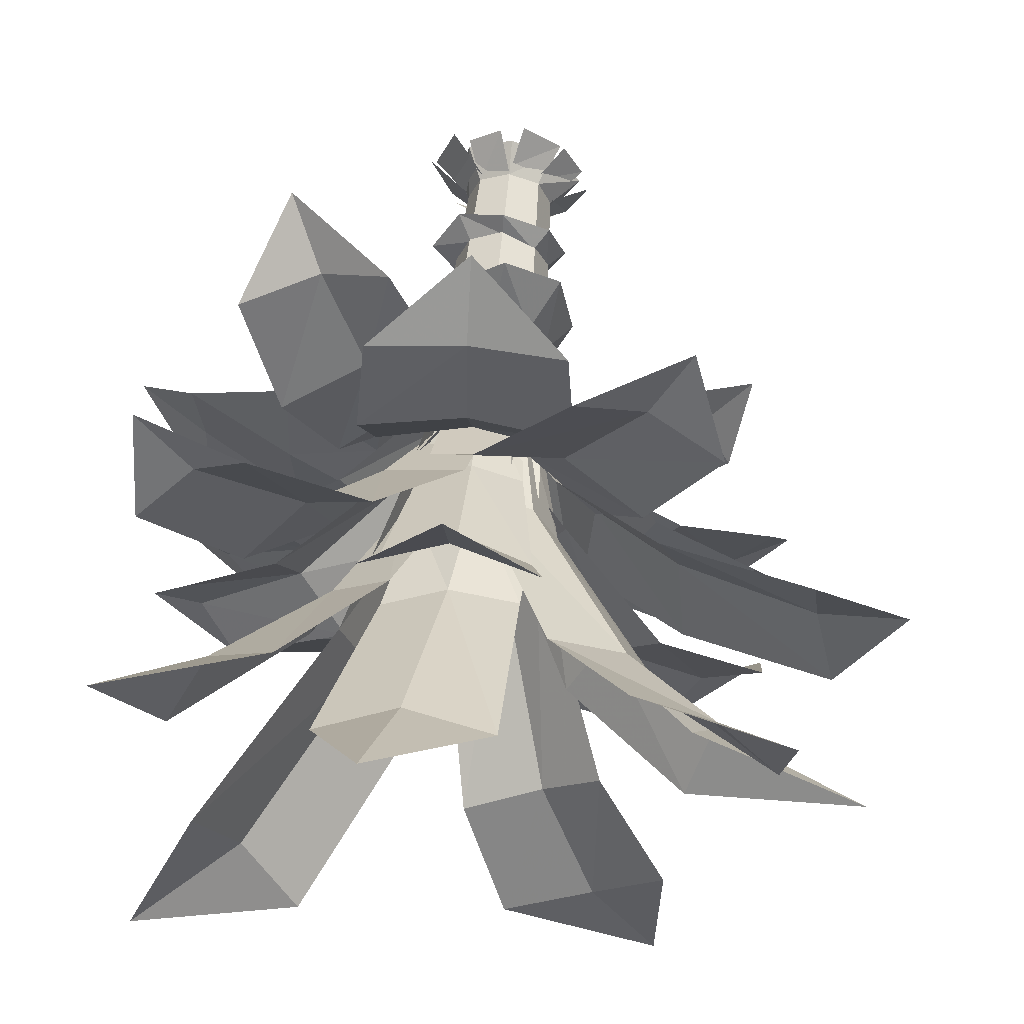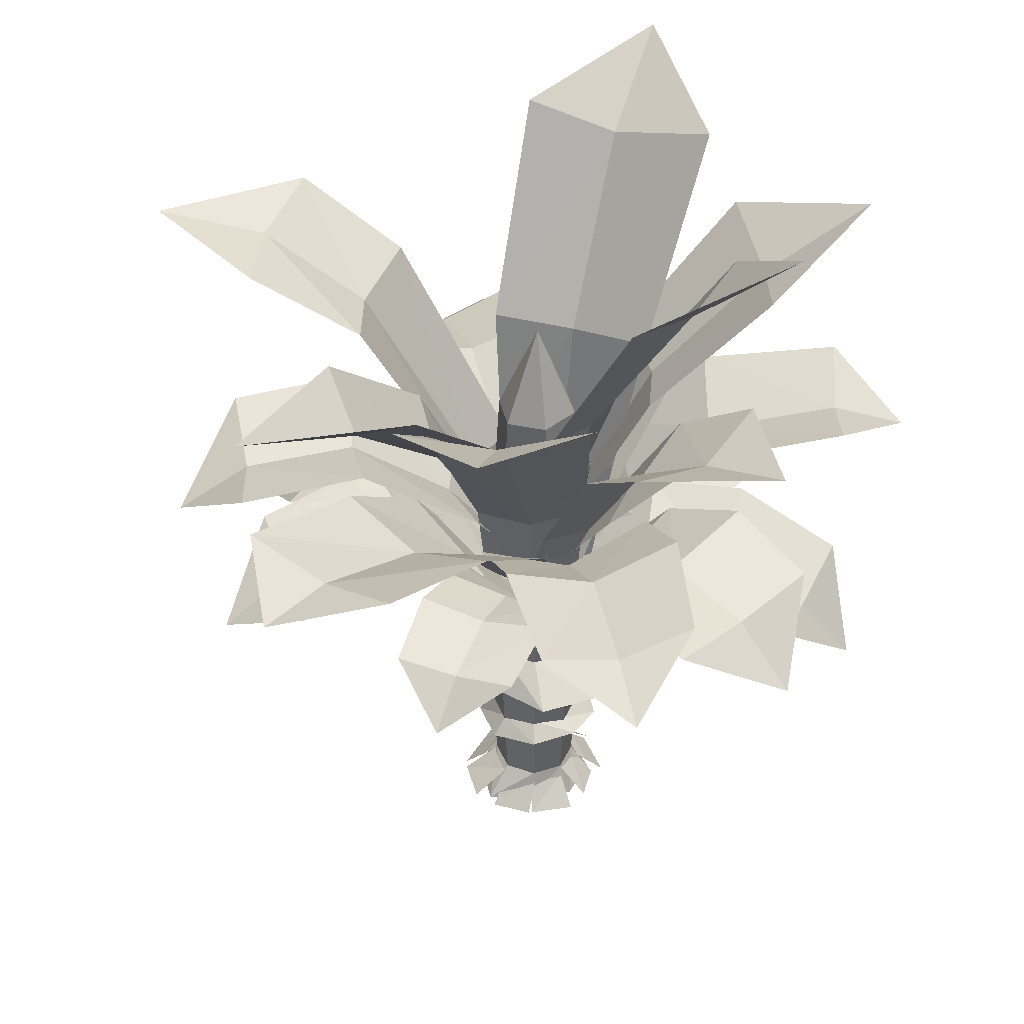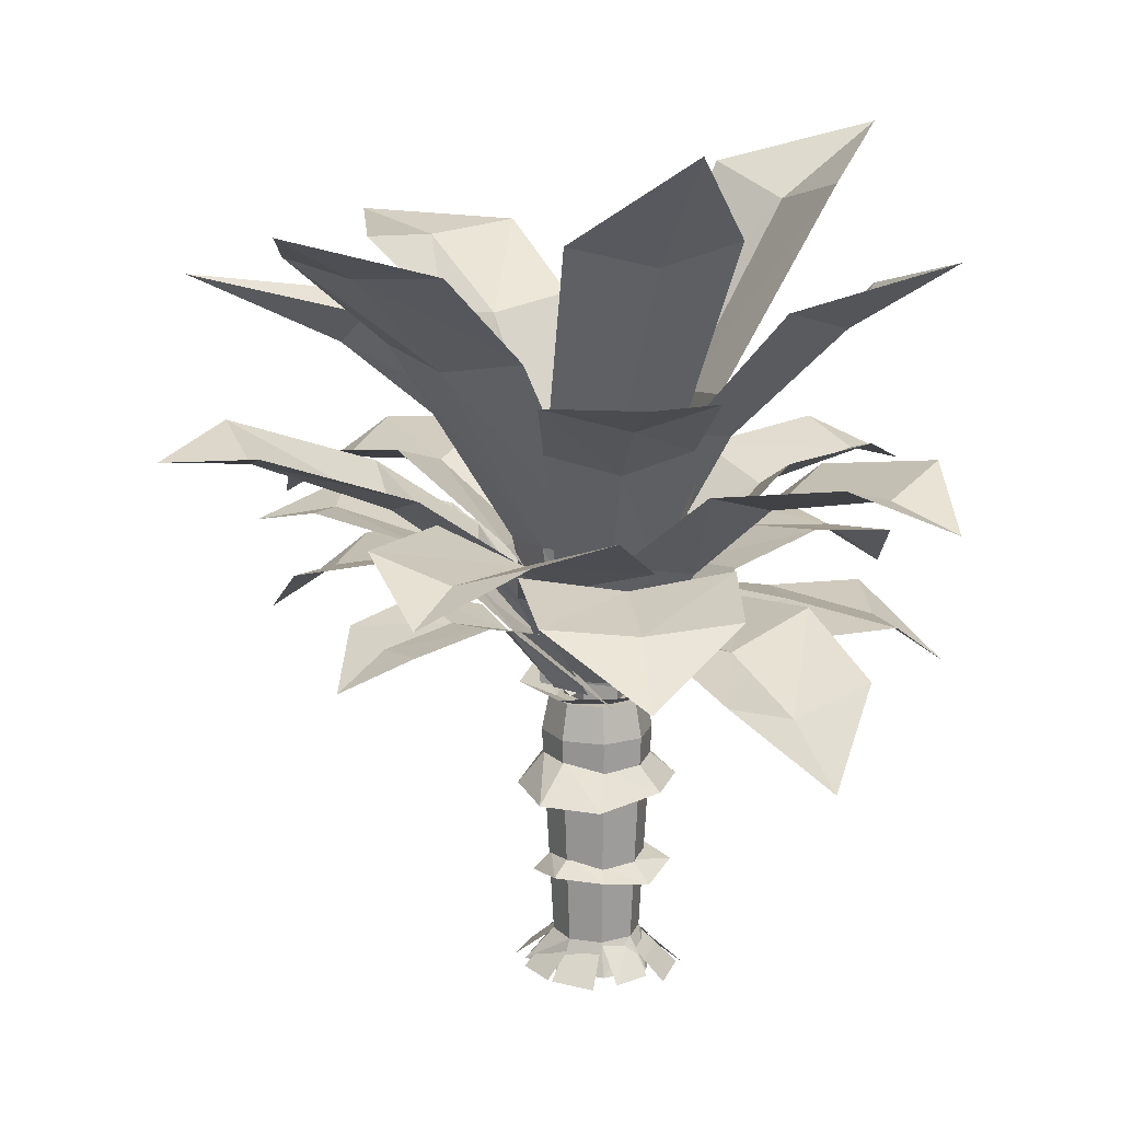
<metadata>
{"format":"obj","ext":"obj","renderer":"f3d","projection":"perspective","resolution":1024,"background":"white","views":[{"elev":58.2,"azim":5.0,"up":"+Y"},{"elev":40.7,"azim":136.1,"up":"+Z"},{"elev":15.8,"azim":173.7,"up":"+Z"}]}
</metadata>
<code>
g rdzw_qm_c_sutie
v -11.79 -11.79 1e-06
v -8.051 -8.051 8.196
v -11.39 2e-06 8.196
v -14.89 -0.5509 0
v 4e-06 -16.67 1e-06
v 4e-06 -11.39 8.196
v 11.79 -11.79 1e-06
v 8.051 -8.051 8.196
v 18.98 0.436 0
v 11.39 1e-06 8.196
v 12.56 4e-06 73.8
v -12.56 5e-06 73.8
v 8.881 -8.881 73.8
v -8.881 -8.881 73.8
v 4e-06 -12.56 73.8
v -20.77 3e-06 50.76
v -14.69 -14.69 50.76
v -9.658 -9.658 59.33
v -13.66 4e-06 57.13
v 5e-06 -20.77 50.76
v 4e-06 -13.66 57.13
v 5e-06 -20.77 50.76
v 14.69 -14.69 50.76
v 9.769 -9.662 59.29
v 4e-06 -13.66 57.13
v 20.77 2e-06 49.75
v 13.84 3e-06 58.21
v -11.39 2e-06 8.196
v -8.051 8.051 8.196
v -11.79 11.79 -1e-06
v 5e-06 11.39 8.196
v 5e-06 15.78 -1e-06
v 8.051 8.051 8.196
v 10.47 10.27 -1e-06
v 11.39 1e-06 8.196
v 8.881 8.881 73.8
v -8.881 8.881 73.8
v 5e-06 12.56 73.8
v -13.66 4e-06 57.13
v -9.658 9.658 57.13
v -14.69 14.69 50.76
v 5e-06 13.66 56.53
v 2.511 27.15 50.36
v 2.511 27.15 50.36
v 5e-06 13.66 56.53
v 9.658 9.658 58.43
v 17.2 21.07 50.76
v 13.84 3e-06 58.21
v -10.24 -10.24 64.31
v -14.48 4e-06 64.31
v 4e-06 -14.48 64.31
v 10.24 -10.24 64.31
v 14.48 3e-06 64.31
v -10.24 10.24 64.31
v 5e-06 14.48 64.31
v 10.24 10.24 64.31
v -8.881 -8.881 73.8
v -12.56 5e-06 73.8
v 4e-06 -12.56 73.8
v 8.881 -8.881 73.8
v 12.56 4e-06 73.8
v -8.881 8.881 73.8
v 5e-06 12.56 73.8
v 8.881 8.881 73.8
v -11.8 -16.99 78.66
v 3.493 -19.2 78.66
v 1.64 -8.689 73.41
v -5.548 -8.015 73.72
v 15.91 -10.38 78.66
v 8.174 -5.596 73.44
v 15.91 -10.38 78.66
v 20.56 3.628 78.66
v 9.807 1.766 73.35
v 8.174 -5.596 73.44
v 12.02 17.03 77.65
v 5.755 8.126 73.17
v -5.548 -8.015 73.72
v -9.599 -1.656 73.42
v -20.34 -3.585 78.66
v -7.967 5.707 73.12
v -16.9 11.93 78.27
v -16.9 11.93 78.27
v -7.967 5.707 73.12
v -1.607 9.758 73.59
v -3.497 20.48 78.66
v 5.755 8.126 73.17
f 1 2 3
f 3 4 1
f 5 6 2
f 2 1 5
f 7 8 6
f 6 5 7
f 9 10 8
f 8 7 9
f 11 12 13
f 14 15 13
f 13 12 14
f 16 17 18
f 18 19 16
f 17 20 21
f 21 18 17
f 22 23 24
f 24 25 22
f 23 26 27
f 27 24 23
f 28 29 30
f 30 4 28
f 29 31 32
f 32 30 29
f 31 33 34
f 34 32 31
f 33 35 9
f 9 34 33
f 11 36 12
f 37 12 36
f 36 38 37
f 16 39 40
f 40 41 16
f 41 40 42
f 42 43 41
f 44 45 46
f 46 47 44
f 47 46 48
f 48 26 47
f 49 50 3
f 3 2 49
f 51 49 2
f 2 6 51
f 52 51 6
f 6 8 52
f 53 52 8
f 8 10 53
f 50 54 29
f 29 28 50
f 54 55 31
f 31 29 54
f 55 56 33
f 33 31 55
f 56 53 35
f 35 33 56
f 57 58 50
f 50 49 57
f 59 57 49
f 49 51 59
f 60 59 51
f 51 52 60
f 61 60 52
f 52 53 61
f 58 62 54
f 54 50 58
f 62 63 55
f 55 54 62
f 63 64 56
f 56 55 63
f 64 61 53
f 53 56 64
f 65 66 67
f 67 68 65
f 66 69 70
f 70 67 66
f 71 72 73
f 73 74 71
f 72 75 76
f 76 73 72
f 65 77 78
f 78 79 65
f 79 78 80
f 80 81 79
f 82 83 84
f 84 85 82
f 85 84 86
f 86 75 85
g rdzw_qm_c_sutie
v -19.38 1.913 27.37
v -10.93 -10.91 27.37
v -8.516 -8.516 32.24
v -12.04 2e-06 30.05
v 4e-06 -18.19 21.88
v 4e-06 -12.04 30.05
v 4e-06 -18.19 21.88
v 11.01 -12.41 23.84
v 8.516 -8.516 31.46
v 4e-06 -12.04 30.05
v 16.77 0.01829 25.21
v 12.04 1e-06 30.23
v -8.516 8.516 30.05
v -12.14 13.51 24.83
v 5e-06 12.04 29.44
v 5e-06 17.18 26.98
v 5e-06 17.18 26.98
v 5e-06 12.04 29.44
v 8.516 8.516 31.34
v 12.52 12.5 27.37
v 15.47 -14.07 -0.2729
v 21.24 -3.453 -0.2729
v 11.95 0.3722 7.521
v 8.249 -8.561 7.521
v -11.56 -10.66 4.336
v -16.38 -14.77 -1.334
v -2.306 -20.68 -1.334
v -0.5045 -15.28 4.336
v -7.63 -7.184 8.894
v -0.2895 -11.16 8.894
v -3.16 18.7 -0.8965
v -11.72 13.52 -0.8965
v -7.925 7.247 7.958
v -0.01322 11.31 7.958
v -0.3885 -14.85 4.336
v -1.427 -21.09 -1.334
v 13.15 -16.58 -1.334
v 11.05 -11.28 4.336
v -0.07791 -10.7 8.642
v 7.665 -7.606 8.642
v 19.43 2.707 -1.361
v 14.32 12.43 -1.361
v 7.113 8.174 7.053
v 11.85 0.6457 7.053
v -16.72 0.8617 2.799
v -23.04 1.352 -2.871
v -17.27 -12.77 -2.871
v -12.17 -10.23 2.799
v -11.72 0.7571 7.295
v -7.777 -8.812 7.295
v -11.35 11.5 2.799
v -16.16 13.39 -2.871
v -21.49 0.6801 -2.871
v -15.97 0.4387 2.799
v -7.393 8.847 7.234
v -11.37 -0.7088 7.234
v 13.25 12.82 -1.642
v 3.177 19.49 -1.642
v 0.5405 12.19 5.67
v 9.117 7.728 5.67
v -11.56 2.81 80.92
v -0.6517 7.816 80.51
v -0.6517 20.04 109.2
v -13.65 15.03 109.6
v 10.25 2.81 80.92
v 12.35 15.03 109.6
v -0.6517 39.85 141.5
v -18.94 35.8 146.2
v 17.64 35.8 146.2
v -0.6517 61.26 157.1
v -21.75 58.04 162.5
v 21.28 58.04 162.5
v -0.6517 87.29 167.8
v 5.058 12.27 78.52
v 9.402 5e-06 77.37
v 18.63 7e-06 113.5
v 10.72 14.81 115.6
v 5.058 -12.27 78.52
v 10.72 -14.81 115.6
v 36.75 8e-06 144.7
v 27.07 17.61 150.5
v 27.07 -17.61 150.5
v 64.41 9e-06 167.8
v 58.52 16.71 177.6
v 58.52 -16.71 177.6
v 102 8e-06 185.4
v 3.293 8.894 83.69
v 8.495 -0.009256 80.72
v 31.07 3.715 109.3
v 20.7 24.7 114.8
v 6.861 -10.04 83.69
v 29 -19.32 114.8
v 53.03 8.156 126.4
v 47.39 29.92 133.9
v 55.69 -14.1 133.9
v 87.62 13.04 140.4
v 85.26 35.35 146.8
v 93.56 -8.672 146.8
v 110 16.24 142
v -13.44 7.454 79.91
v -0.6612 13.32 80.48
v -0.6612 31.09 104.9
v -24.55 28.64 108.4
v 12.12 7.454 79.91
v 23.23 28.64 108.4
v -0.6612 52.29 116.4
v -26.78 51.79 120.4
v 25.45 51.79 120.4
v -0.6612 76.93 112.7
v -24.55 77.99 115.7
v 23.23 77.99 115.7
v -0.6612 94.39 99.56
v 3.103 -11.66 79.91
v -8.712 -4.239 80.48
v -25.17 -13.13 104.9
v -10.95 -31.25 108.4
v -9.674 9.045 79.91
v -34.84 7.458 108.4
v -44.78 -23.72 111.2
v -31.27 -44.64 115.2
v -57.38 -2.318 115.2
v -67.6 -36.05 107.5
v -56.64 -55.93 110.4
v -80.52 -17.22 110.4
v -83.76 -44.78 94.33
v 7.775 6.516 75.06
v -1.157 -3.85 75.62
v 6.872 -19.96 93.79
v 27.41 -8.287 97.29
v -15.39 -3.589 75.06
v -15.89 -27.18 97.29
v 16.45 -39.17 102.1
v 36.06 -30.67 106.1
v -4.041 -48.35 106.1
v 27.58 -61.51 98.41
v 45.75 -54.43 101.4
v 9.942 -71 101.4
v 35.47 -77.33 85.23
v 4.484 9.539 76.19
v 4.763 -3.773 76.76
v 21.98 -11.29 101.1
v 29.7 10.01 104.7
v -6.316 -12.13 76.19
v 9.506 -30.5 104.7
v 42.51 -20.24 107.2
v 53.07 2.109 111.2
v 31 -42.18 111.2
v 66.39 -30.66 101.6
v 77.51 -10.85 104.6
v 57.32 -51.36 104.6
v 83.3 -38.04 88.46
v -0.1285 -12.87 78.52
v -9.61 -3.465 77.37
v -16.08 -6.36 113.5
v -4.468 -18.74 115.6
v -11.22 9.377 78.52
v -19.18 11.03 115.6
v -23.28 -9.427 151.5
v -9.003 -25.77 154.9
v -28.99 12.95 154.9
v -50.05 -21.11 198.5
v -36.19 -40.46 206
v -58.55 5.77 206
v -76.24 -32.54 216.8
v -8.386 10.22 83.69
v 2.247 8.221 80.72
v 13.71 26.8 109.3
v -10.14 32.85 114.8
v 9.41 0.6027 83.69
v 31.24 10.5 114.8
v 23.24 45.21 121.3
v 1.792 55.16 128.7
v 43.17 32.81 128.7
v 42.42 73.32 125.1
v 25.21 82.97 131.5
v 61.14 64.2 131.5
v 52.26 89.27 119.5
v -14.63 1.101 83.69
v -6.785 8.106 80.72
v -16.47 27.55 97.07
v -35.45 12.74 102.5
v 3.993 9.226 83.69
v 7.848 31.63 102.5
v -27.13 45.41 98.12
v -48.14 34.68 105.6
v -4.842 53.57 105.6
v -38.42 67.84 88.23
v -58.25 61.59 94.63
v -20.94 77.13 94.63
v -46.74 78.93 72.88
v -1.659 -10.61 74.27
v -7.924 1.341 74.83
v -26.92 1.341 94.72
v -24.3 -21.01 98.23
v -1.659 13.3 74.27
v -24.3 23.69 97.98
v -49.58 1.341 97.88
v -49.05 -23.09 94.58
v -49.05 25.77 94.58
v -72.16 1.341 93.06
v -73.3 -21.01 96
v -73.3 23.69 96
v -90.83 1.341 79.88
v -11.58 -9.25 83.69
v -6.765 -0.1568 80.72
v -22.98 15.01 109.3
v -35.4 -4.974 114.8
v 2.954 4.345 83.69
v -1.616 26.63 114.8
v -39.52 28.38 128.8
v -55.34 11.58 136.3
v -21.56 43.19 136.3
v -63.58 53 137
v -77.99 39.94 143.4
v -49.32 67.55 143.4
v -77.5 66.02 131.4
v -4.128 11.94 78.9
v 9.337 7.633 79.47
v 15.59 13.48 116.8
v 0.3884 19.41 116.3
v 13.94 -4.965 78.9
v 21.93 -0.7396 116.3
v 41.74 31.96 166.1
v 23.12 42.9 169.8
v 53.43 14.54 169.8
v 63.11 50.35 192
v 42.94 64.18 194.2
v 78.59 30.82 194.2
v 80.57 62.54 203.7
v -15.5 -12.08 78.52
v -11.53 0.3071 77.37
v -17.44 4.101 113.5
v -23.1 -11.5 115.6
v -0.4467 8.031 78.52
v -2.901 15.3 115.6
v -31.95 12.96 144.3
v -38.08 -3.555 147.8
v -16.91 26.16 147.8
v -57.12 29.49 174.1
v -68.11 8.583 181.6
v -38.96 47.9 181.6
v -80.8 45 192.4
v 7.964 -10.42 83.69
v -2.814 -9.3 80.72
v -12.5 -28.74 109.3
v 11.82 -32.83 114.8
v -10.66 -2.295 83.69
v -31.48 -13.94 114.8
v -24.05 -51.92 121.3
v -1.765 -60.08 128.7
v -45.07 -41.19 128.7
v -36.77 -77.43 112.2
v -15.89 -88.42 118.6
v -59.19 -69.52 118.6
v -45.09 -94.12 96.63
v 9.389 1.336 78.9
v 2.516 -10.32 79.47
v 7.586 -17.1 116.8
v 16.47 -4.123 116.3
v -11.54 -12.38 78.9
v -8.483 -20.47 116.3
v 22.5 -44.4 166.1
v 37.25 -29.14 169.8
v 2.135 -52.15 169.8
v 37.39 -67.25 183.7
v 55.46 -51.06 185.9
v 14.16 -78.12 185.9
v 54.8 -90.5 187.8
v -0.3927 2.291 83.69
v -3.443 -7.445 80.72
v 15.34 -19.75 109.3
v 23.86 1.951 114.8
v -12.18 -13.46 83.69
v -3.542 -34.67 114.8
v 37.73 -34.42 128.8
v 50.19 -15.3 136.2
v 22.79 -51.91 136.2
v 62.37 -50.56 126.3
v 77.56 -33.23 132.7
v 50.16 -69.85 132.7
v 78.5 -61.13 114.4
v 4.939 -11.65 78.8
v -4.42 -1.623 79.37
v -22 -6.734 101.6
v -10.49 -22.27 107.3
v -1.675 11.44 78.8
v -19.75 10.83 107.3
v -43.93 -11.9 125.6
v -32.62 -31.79 131.8
v -47.48 9.66 135.8
v -69.37 -18.28 133.1
v -61.22 -34.46 138.2
v -70.85 -0.8475 138.2
v -82.76 -21.81 129.2
v -10.44 1.003 78.52
v 1.726 7.136 77.37
v 0.4121 11.58 113.5
v -14.39 4.497 115.6
v 15.4 5.266 78.52
v 16.58 8.999 115.6
v -3.147 17.94 144.3
v -19.68 13.85 147.8
v 14.88 19.77 147.8
v -8.46 46.81 192.6
v -28.85 43.12 198.2
v 14.1 47.56 198.2
v -13.48 76.78 222.2
v -2.075 19.69 75.06
v 0.6698 6.626 75.62
v 19.02 2.026 93.79
v 22.67 24.25 97.29
v -8.689 -3.404 75.06
v 10.3 -18.93 97.29
v 40.9 -3.46 115.3
v 46.55 16.06 119.3
v 35.25 -24.04 119.3
v 66.35 -9.839 123.1
v 72.23 7.728 126
v 62.78 -28.58 126
v 86.58 -15.2 118.8
v 4.004 13.47 77.59
v 11.94 7.487 78
v 24.26 12.87 95.46
v 15.33 26.63 97.97
v 11.74 -2.045 77.59
v 29.79 -2.381 97.97
v 38.96 19.28 99.78
v 30.72 34.98 102.7
v 46.52 3.275 102.7
v 56.06 26.74 95.81
v 49.57 41.56 97.92
v 64.02 12.55 97.92
v 68.17 32.02 86.38
v -4.288 -6.949 73.17
v -6.531 -10.58 110.6
v -13.06 7e-06 110.6
v -8.576 5e-06 73.17
v 4.288 -6.949 73.17
v 6.531 -10.58 110.6
v 8.576 4e-06 73.17
v 13.06 6e-06 110.6
v -11.2 9e-06 142.1
v -5.602 -9.078 142.1
v 0 1e-05 167.7
v 5.602 -9.078 142.1
v 11.2 8e-06 142.1
v -4.288 6.949 73.17
v -6.531 10.58 110.6
v 4.288 6.949 73.17
v 6.531 10.58 110.6
v -5.602 9.078 142.1
v 5.602 9.078 142.1
f 87 88 89
f 89 90 87
f 88 91 92
f 92 89 88
f 93 94 95
f 95 96 93
f 94 97 98
f 98 95 94
f 87 90 99
f 99 100 87
f 100 99 101
f 101 102 100
f 103 104 105
f 105 106 103
f 106 105 98
f 98 97 106
f 107 108 109
f 109 110 107
f 111 112 113
f 113 114 111
f 115 111 114
f 114 116 115
f 117 118 119
f 119 120 117
f 121 122 123
f 123 124 121
f 125 121 124
f 124 126 125
f 127 128 129
f 129 130 127
f 131 132 133
f 133 134 131
f 135 131 134
f 134 136 135
f 137 138 139
f 139 140 137
f 141 137 140
f 140 142 141
f 143 144 145
f 145 146 143
f 147 148 149
f 149 150 147
f 148 151 152
f 152 149 148
f 150 149 153
f 153 154 150
f 149 152 155
f 155 153 149
f 154 153 156
f 156 157 154
f 153 155 158
f 158 156 153
f 157 156 159
f 156 158 159
f 160 161 162
f 162 163 160
f 161 164 165
f 165 162 161
f 163 162 166
f 166 167 163
f 162 165 168
f 168 166 162
f 167 166 169
f 169 170 167
f 166 168 171
f 171 169 166
f 170 169 172
f 169 171 172
f 173 174 175
f 175 176 173
f 174 177 178
f 178 175 174
f 176 175 179
f 179 180 176
f 175 178 181
f 181 179 175
f 180 179 182
f 182 183 180
f 179 181 184
f 184 182 179
f 183 182 185
f 182 184 185
f 186 187 188
f 188 189 186
f 187 190 191
f 191 188 187
f 189 188 192
f 192 193 189
f 188 191 194
f 194 192 188
f 193 192 195
f 195 196 193
f 192 194 197
f 197 195 192
f 196 195 198
f 195 197 198
f 199 200 201
f 201 202 199
f 200 203 204
f 204 201 200
f 202 201 205
f 205 206 202
f 201 204 207
f 207 205 201
f 206 205 208
f 208 209 206
f 205 207 210
f 210 208 205
f 209 208 211
f 208 210 211
f 212 213 214
f 214 215 212
f 213 216 217
f 217 214 213
f 215 214 218
f 218 219 215
f 214 217 220
f 220 218 214
f 219 218 221
f 221 222 219
f 218 220 223
f 223 221 218
f 222 221 224
f 221 223 224
f 225 226 227
f 227 228 225
f 226 229 230
f 230 227 226
f 228 227 231
f 231 232 228
f 227 230 233
f 233 231 227
f 232 231 234
f 234 235 232
f 231 233 236
f 236 234 231
f 235 234 237
f 234 236 237
f 238 239 240
f 240 241 238
f 239 242 243
f 243 240 239
f 241 240 244
f 244 245 241
f 240 243 246
f 246 244 240
f 245 244 247
f 247 248 245
f 244 246 249
f 249 247 244
f 248 247 250
f 247 249 250
f 251 252 253
f 253 254 251
f 252 255 256
f 256 253 252
f 254 253 257
f 257 258 254
f 253 256 259
f 259 257 253
f 258 257 260
f 260 261 258
f 257 259 262
f 262 260 257
f 261 260 263
f 260 262 263
f 264 265 266
f 266 267 264
f 265 268 269
f 269 266 265
f 267 266 270
f 270 271 267
f 266 269 272
f 272 270 266
f 271 270 273
f 273 274 271
f 270 272 275
f 275 273 270
f 274 273 276
f 273 275 276
f 277 278 279
f 279 280 277
f 278 281 282
f 282 279 278
f 280 279 283
f 283 284 280
f 279 282 285
f 285 283 279
f 284 283 286
f 286 287 284
f 283 285 288
f 288 286 283
f 287 286 289
f 286 288 289
f 290 291 292
f 292 293 290
f 291 294 295
f 295 292 291
f 293 292 296
f 296 297 293
f 292 295 298
f 298 296 292
f 297 296 299
f 299 300 297
f 296 298 301
f 301 299 296
f 300 299 302
f 299 301 302
f 303 304 305
f 305 306 303
f 304 307 308
f 308 305 304
f 306 305 309
f 309 310 306
f 305 308 311
f 311 309 305
f 310 309 312
f 312 313 310
f 309 311 314
f 314 312 309
f 313 312 315
f 312 314 315
f 316 317 318
f 318 319 316
f 317 320 321
f 321 318 317
f 319 318 322
f 322 323 319
f 318 321 324
f 324 322 318
f 323 322 325
f 325 326 323
f 322 324 327
f 327 325 322
f 326 325 328
f 325 327 328
f 329 330 331
f 331 332 329
f 330 333 334
f 334 331 330
f 332 331 335
f 335 336 332
f 331 334 337
f 337 335 331
f 336 335 338
f 338 339 336
f 335 337 340
f 340 338 335
f 339 338 341
f 338 340 341
f 342 343 344
f 344 345 342
f 343 346 347
f 347 344 343
f 345 344 348
f 348 349 345
f 344 347 350
f 350 348 344
f 349 348 351
f 351 352 349
f 348 350 353
f 353 351 348
f 352 351 354
f 351 353 354
f 355 356 357
f 357 358 355
f 356 359 360
f 360 357 356
f 358 357 361
f 361 362 358
f 357 360 363
f 363 361 357
f 362 361 364
f 364 365 362
f 361 363 366
f 366 364 361
f 365 364 367
f 364 366 367
f 368 369 370
f 370 371 368
f 369 372 373
f 373 370 369
f 371 370 374
f 374 375 371
f 370 373 376
f 376 374 370
f 375 374 377
f 377 378 375
f 374 376 379
f 379 377 374
f 378 377 380
f 377 379 380
f 381 382 383
f 383 384 381
f 382 385 386
f 386 383 382
f 384 383 387
f 387 388 384
f 383 386 389
f 389 387 383
f 388 387 390
f 390 391 388
f 387 389 392
f 392 390 387
f 391 390 393
f 390 392 393
f 394 395 396
f 396 397 394
f 395 398 399
f 399 396 395
f 397 396 400
f 400 401 397
f 396 399 402
f 402 400 396
f 401 400 403
f 403 404 401
f 400 402 405
f 405 403 400
f 404 403 406
f 403 405 406
f 407 408 409
f 409 410 407
f 408 411 412
f 412 409 408
f 410 409 413
f 413 414 410
f 409 412 415
f 415 413 409
f 414 413 416
f 416 417 414
f 413 415 418
f 418 416 413
f 417 416 419
f 416 418 419
f 420 421 422
f 422 423 420
f 424 425 421
f 421 420 424
f 426 427 425
f 425 424 426
f 428 429 430
f 429 431 430
f 431 432 430
f 429 428 422
f 422 421 429
f 431 429 421
f 421 425 431
f 432 431 425
f 425 427 432
f 433 423 422
f 422 434 433
f 435 433 434
f 434 436 435
f 426 435 436
f 436 427 426
f 428 430 437
f 437 430 438
f 438 430 432
f 437 434 422
f 422 428 437
f 438 436 434
f 434 437 438
f 432 427 436
f 436 438 432

</code>
